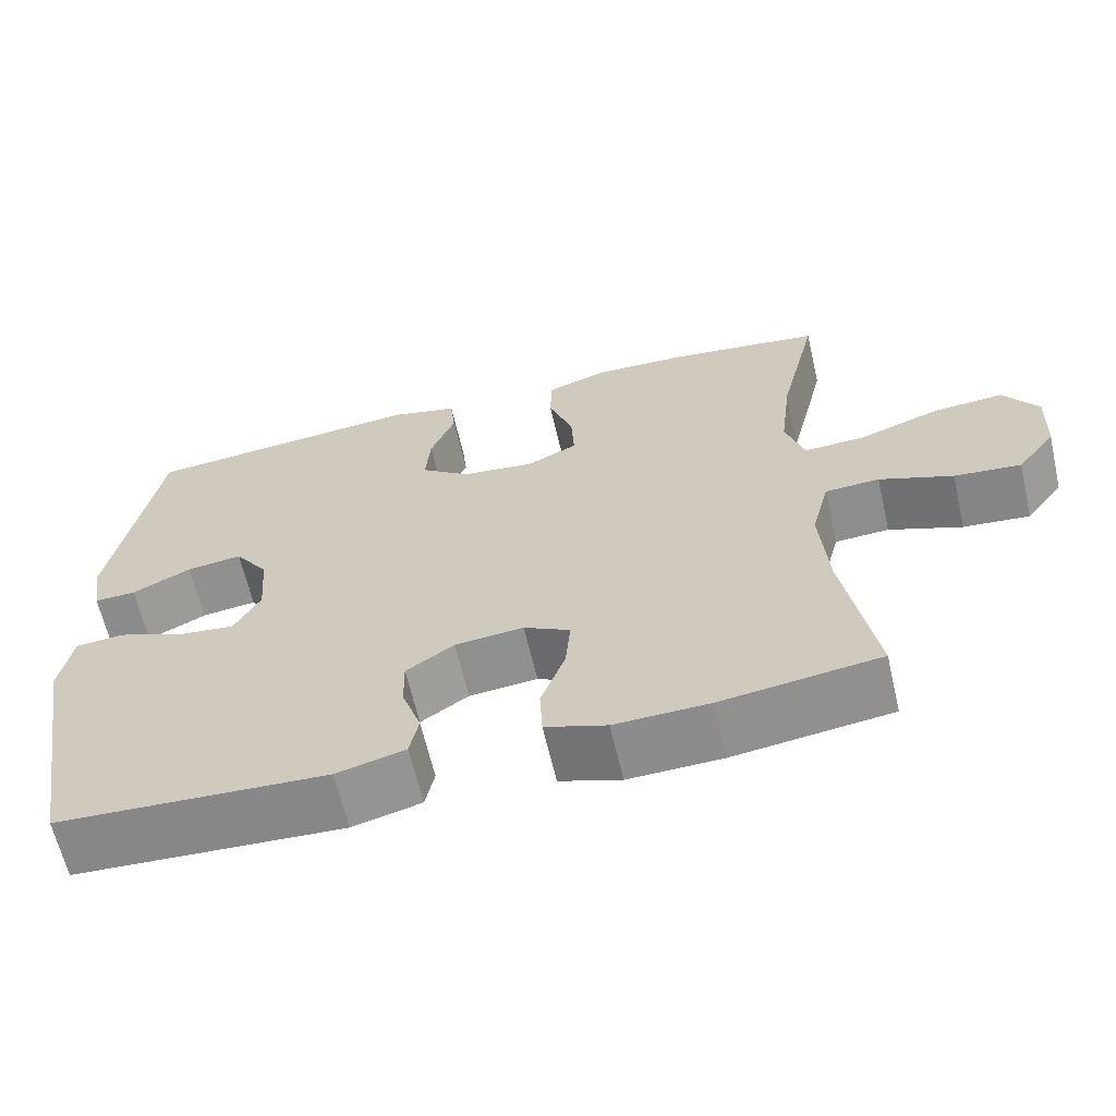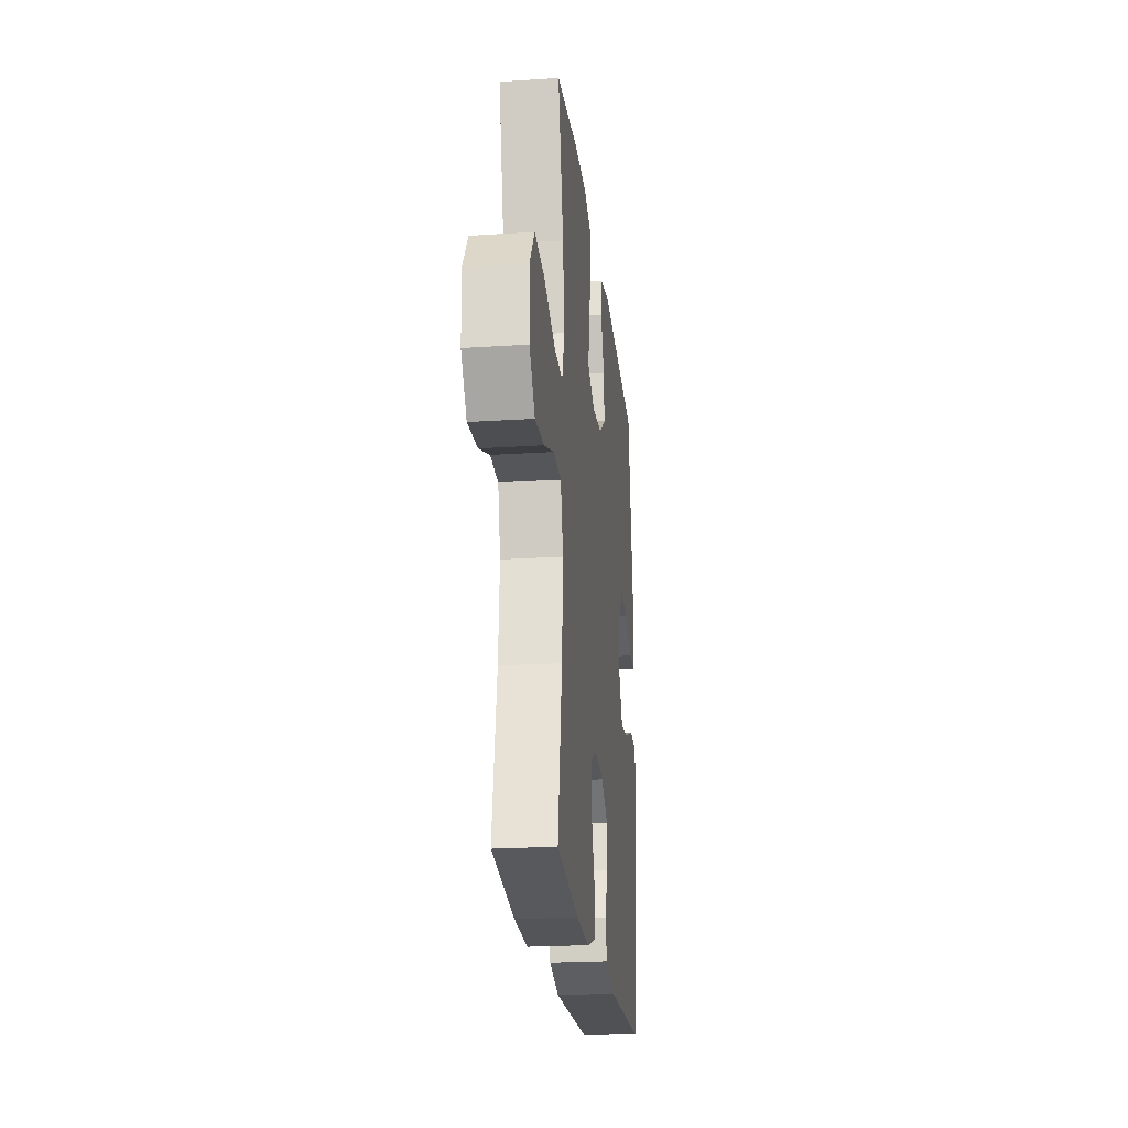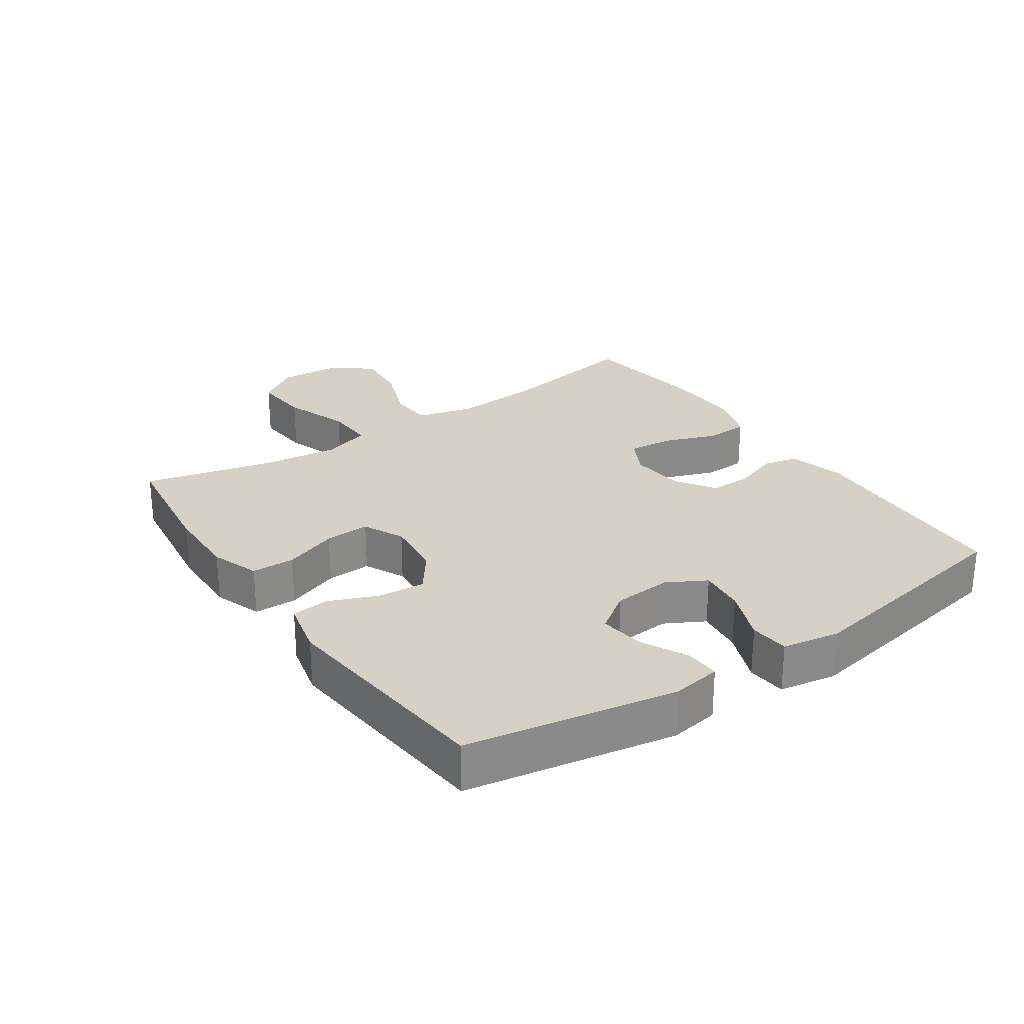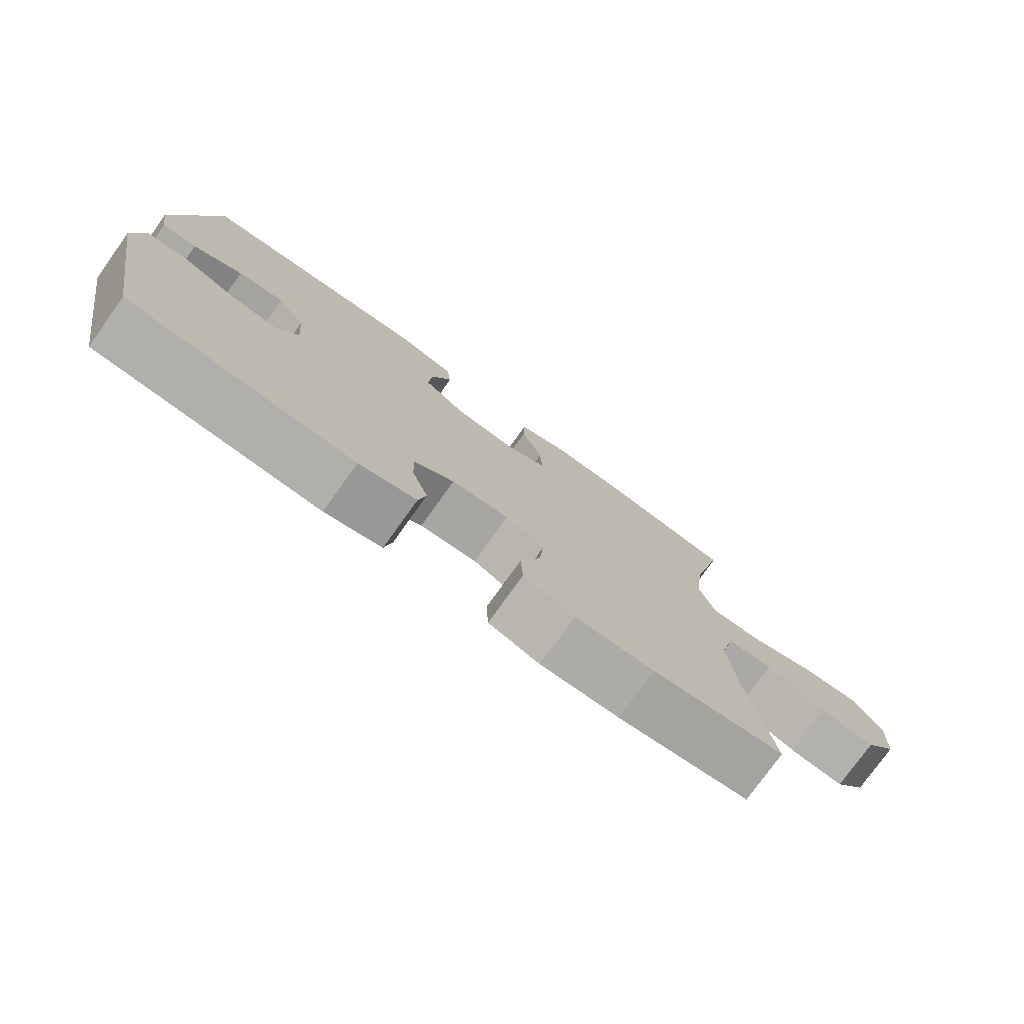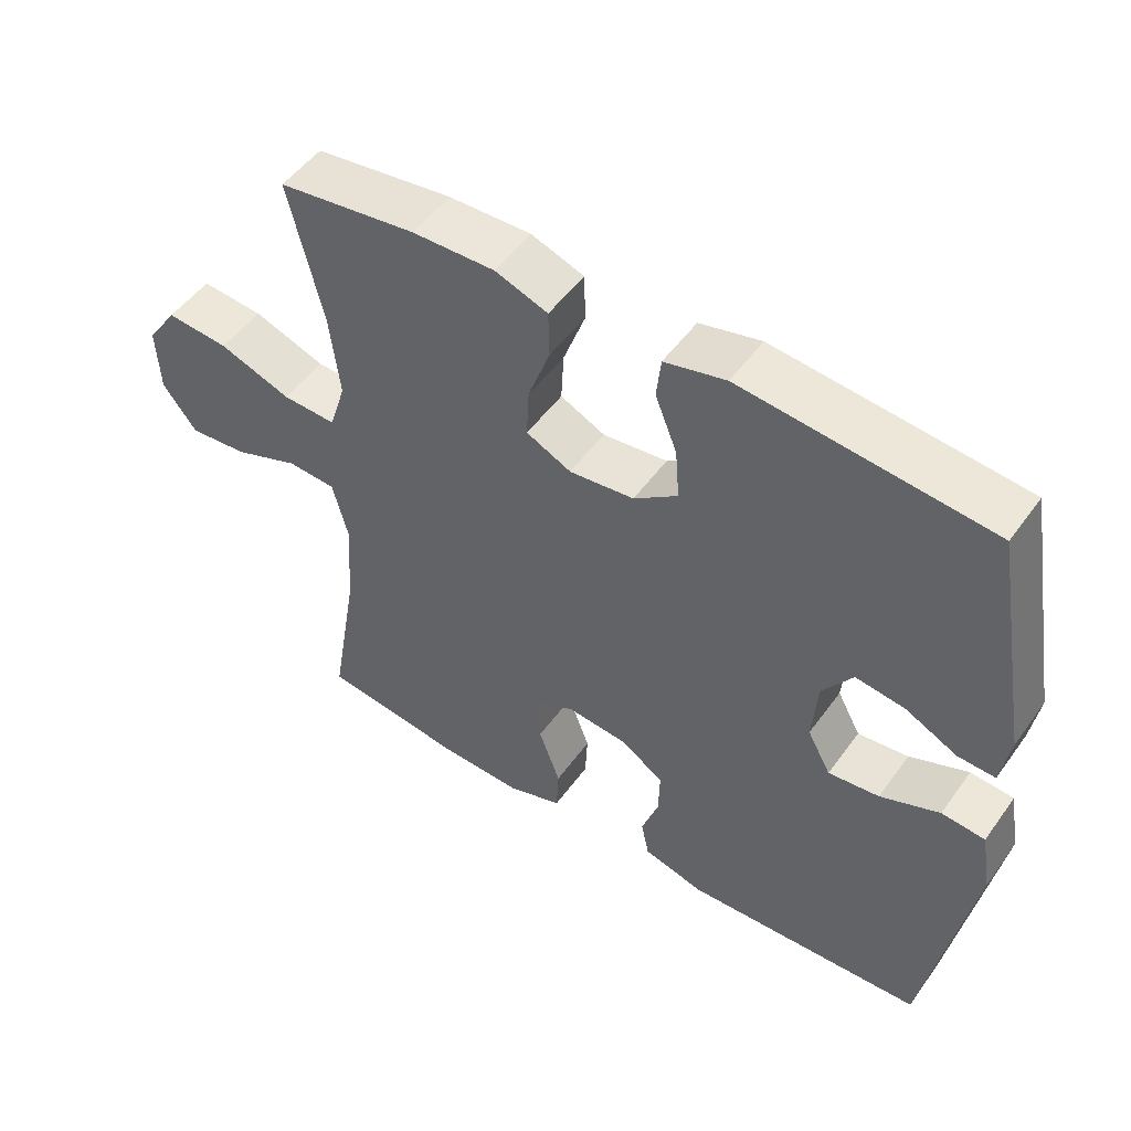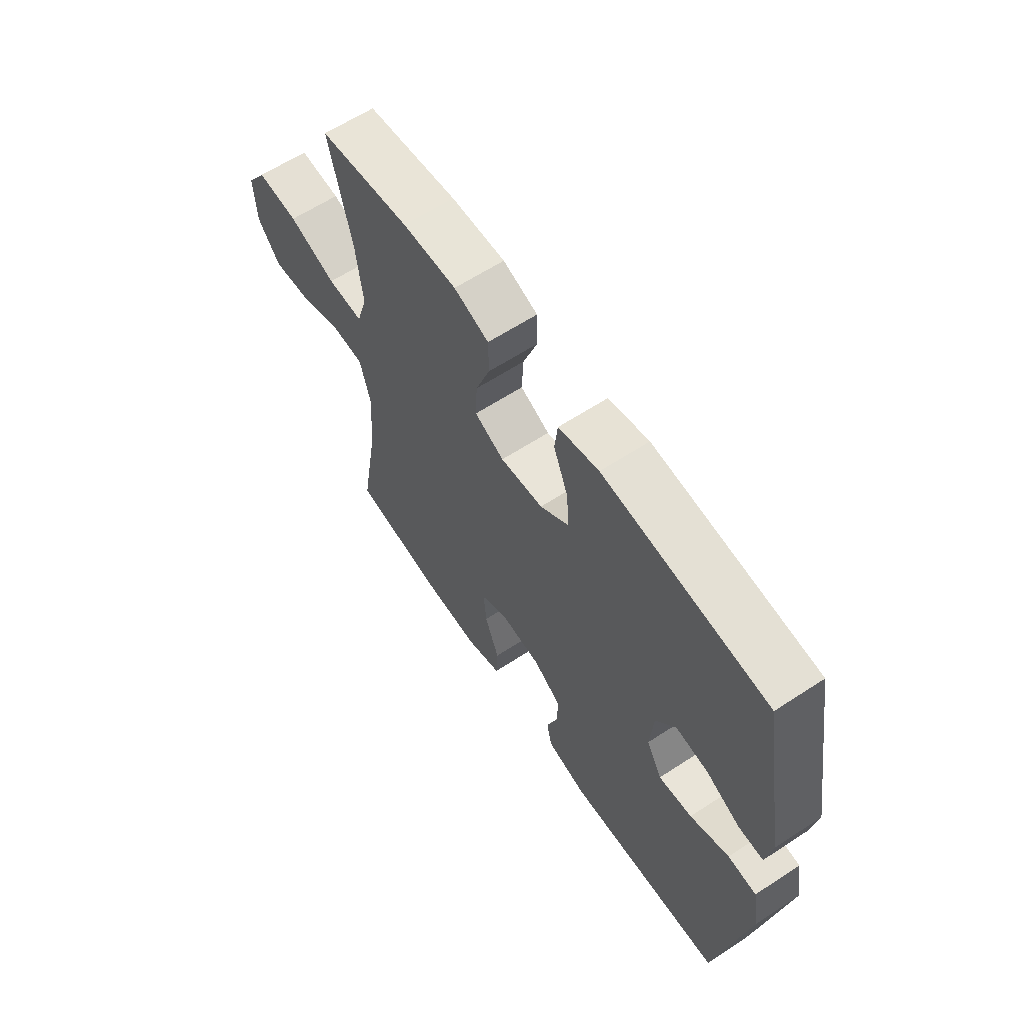
<metadata>
{"format":"obj","ext":"obj","renderer":"f3d","projection":"perspective","resolution":1024,"background":"white","views":[{"elev":-63.6,"azim":-167.0,"up":"+Z"},{"elev":-22.5,"azim":-83.6,"up":"+Z"},{"elev":26.8,"azim":55.7,"up":"+Y"},{"elev":-77.0,"azim":144.4,"up":"+Z"},{"elev":50.6,"azim":34.6,"up":"+Z"},{"elev":62.1,"azim":56.4,"up":"+Z"}]}
</metadata>
<code>
o path5150
v -0.278 0.0375 -0.5311
v -0.1562 0.0375 -0.5348
v -0.07712 0.0375 -0.5085
v -0.07382 0.0375 -0.441
v -0.1051 0.0375 -0.3559
v -0.1113 0.0375 -0.2849
v -0.05187 0.0375 -0.2537
v 0.03666 0.0375 -0.2622
v 0.09844 0.0375 -0.304
v 0.09686 0.0375 -0.3703
v 0.07215 0.0375 -0.442
v 0.08375 0.0375 -0.4973
v 0.1723 0.0375 -0.5208
v 0.5198 0.0375 -0.5034
v 0.5859 0.0375 -0.1341
v 0.5702 0.0375 -0.04337
v 0.5073 0.0375 -0.03787
v 0.4219 0.0375 -0.0723
v 0.3483 0.0375 -0.08071
v 0.3143 0.0375 -0.01836
v 0.3215 0.0375 0.07454
v 0.365 0.0375 0.1366
v 0.4363 0.0375 0.1271
v 0.5122 0.0375 0.08943
v 0.5659 0.0375 0.08746
v 0.5785 0.0375 0.1656
v 0.5198 0.0375 0.4985
v 0.1606 0.0375 0.5341
v 0.07186 0.0375 0.513
v 0.06538 0.0375 0.4536
v 0.09715 0.0375 0.3741
v 0.103 0.0375 0.3
v 0.03951 0.0375 0.2536
v -0.05447 0.0375 0.2433
v -0.1194 0.0375 0.2745
v -0.1157 0.0375 0.346
v -0.08427 0.0375 0.432
v -0.08579 0.0375 0.5005
v -0.1624 0.0375 0.5279
v -0.2817 0.0375 0.525
v -0.4819 0.0375 0.4985
v -0.4323 0.0375 0.2925
v -0.4175 0.0375 0.1707
v -0.4414 0.0375 0.09432
v -0.5199 0.0375 0.09716
v -0.6244 0.0375 0.1345
v -0.7153 0.0375 0.1419
v -0.76 0.0375 0.07634
v -0.7555 0.0375 -0.02047
v -0.7058 0.0375 -0.08546
v -0.6199 0.0375 -0.07731
v -0.5255 0.0375 -0.04153
v -0.4551 0.0375 -0.0453
v -0.4319 0.0375 -0.1349
v -0.4423 0.0375 -0.2727
v -0.4819 0.0375 -0.5034
v -0.278 -0.0375 -0.5311
v -0.1562 -0.0375 -0.5348
v -0.07712 -0.0375 -0.5085
v -0.07382 -0.0375 -0.441
v -0.1051 -0.0375 -0.3559
v -0.1113 -0.0375 -0.2849
v -0.05187 -0.0375 -0.2537
v 0.03666 -0.0375 -0.2622
v 0.09844 -0.0375 -0.304
v 0.09686 -0.0375 -0.3703
v 0.07215 -0.0375 -0.442
v 0.08375 -0.0375 -0.4973
v 0.1723 -0.0375 -0.5208
v 0.5198 -0.0375 -0.5034
v 0.5859 -0.0375 -0.1341
v 0.5702 -0.0375 -0.04337
v 0.5073 -0.0375 -0.03787
v 0.4219 -0.0375 -0.0723
v 0.3483 -0.0375 -0.08071
v 0.3143 -0.0375 -0.01836
v 0.3215 -0.0375 0.07454
v 0.365 -0.0375 0.1366
v 0.4363 -0.0375 0.1271
v 0.5122 -0.0375 0.08943
v 0.5659 -0.0375 0.08746
v 0.5785 -0.0375 0.1656
v 0.5198 -0.0375 0.4985
v 0.1606 -0.0375 0.5341
v 0.07186 -0.0375 0.513
v 0.06538 -0.0375 0.4536
v 0.09715 -0.0375 0.3741
v 0.103 -0.0375 0.3
v 0.03951 -0.0375 0.2536
v -0.05447 -0.0375 0.2433
v -0.1194 -0.0375 0.2745
v -0.1157 -0.0375 0.346
v -0.08427 -0.0375 0.432
v -0.08579 -0.0375 0.5005
v -0.1624 -0.0375 0.5279
v -0.2817 -0.0375 0.525
v -0.4819 -0.0375 0.4985
v -0.4323 -0.0375 0.2925
v -0.4175 -0.0375 0.1707
v -0.4414 -0.0375 0.09432
v -0.5199 -0.0375 0.09716
v -0.6244 -0.0375 0.1345
v -0.7153 -0.0375 0.1419
v -0.76 -0.0375 0.07634
v -0.7555 -0.0375 -0.02047
v -0.7058 -0.0375 -0.08546
v -0.6199 -0.0375 -0.07731
v -0.5255 -0.0375 -0.04153
v -0.4551 -0.0375 -0.0453
v -0.4319 -0.0375 -0.1349
v -0.4423 -0.0375 -0.2727
v -0.4819 -0.0375 -0.5034
v -0.7153 0.0375 0.1419
v -0.7153 0.0375 0.1419
v -0.76 0.0375 0.07634
v -0.7555 0.0375 -0.02047
v -0.7058 0.0375 -0.08546
v -0.6244 0.0375 0.1345
v -0.6199 0.0375 -0.07731
v -0.5199 0.0375 0.09716
v -0.5255 0.0375 -0.04153
v -0.4551 0.0375 -0.0453
v -0.4551 0.0375 -0.0453
v -0.4414 0.0375 0.09432
v -0.4414 0.0375 0.09432
v -0.4423 0.0375 -0.2727
v -0.4819 0.0375 -0.5034
v -0.4819 0.0375 -0.5034
v -0.4819 0.0375 0.4985
v -0.4819 0.0375 0.4985
v -0.4323 0.0375 0.2925
v -0.4319 0.0375 -0.1349
v -0.4175 0.0375 0.1707
v -0.2817 0.0375 0.525
v -0.278 0.0375 -0.5311
v -0.1624 0.0375 0.5279
v -0.1562 0.0375 -0.5348
v -0.08579 0.0375 0.5005
v -0.08579 0.0375 0.5005
v -0.1194 0.0375 0.2745
v -0.1194 0.0375 0.2745
v -0.1157 0.0375 0.346
v -0.1051 0.0375 -0.3559
v -0.1113 0.0375 -0.2849
v -0.1113 0.0375 -0.2849
v -0.07712 0.0375 -0.5085
v -0.07712 0.0375 -0.5085
v -0.05447 0.0375 0.2433
v -0.08427 0.0375 0.432
v -0.05187 0.0375 -0.2537
v -0.07382 0.0375 -0.441
v 0.03951 0.0375 0.2536
v 0.03666 0.0375 -0.2622
v 0.09844 0.0375 -0.304
v 0.103 0.0375 0.3
v 0.07186 0.0375 0.513
v 0.07186 0.0375 0.513
v 0.06538 0.0375 0.4536
v 0.09715 0.0375 0.3741
v 0.1606 0.0375 0.5341
v 0.09686 0.0375 -0.3703
v 0.07215 0.0375 -0.442
v 0.08375 0.0375 -0.4973
v 0.08375 0.0375 -0.4973
v 0.1723 0.0375 -0.5208
v 0.3143 0.0375 -0.01836
v 0.3215 0.0375 0.07454
v 0.3483 0.0375 -0.08071
v 0.3483 0.0375 -0.08071
v 0.365 0.0375 0.1366
v 0.365 0.0375 0.1366
v 0.4219 0.0375 -0.0723
v 0.4363 0.0375 0.1271
v 0.5198 0.0375 0.4985
v 0.5198 0.0375 0.4985
v 0.5073 0.0375 -0.03787
v 0.5122 0.0375 0.08943
v 0.5198 0.0375 -0.5034
v 0.5198 0.0375 -0.5034
v 0.5702 0.0375 -0.04337
v 0.5702 0.0375 -0.04337
v 0.5659 0.0375 0.08746
v 0.5659 0.0375 0.08746
v 0.5785 0.0375 0.1656
v 0.5859 0.0375 -0.1341
v -0.7153 -0.0375 0.1419
v -0.7153 -0.0375 0.1419
v -0.76 -0.0375 0.07634
v -0.7555 -0.0375 -0.02047
v -0.7058 -0.0375 -0.08546
v -0.6244 -0.0375 0.1345
v -0.6199 -0.0375 -0.07731
v -0.5199 -0.0375 0.09716
v -0.5255 -0.0375 -0.04153
v -0.4551 -0.0375 -0.0453
v -0.4551 -0.0375 -0.0453
v -0.4414 -0.0375 0.09432
v -0.4414 -0.0375 0.09432
v -0.4423 -0.0375 -0.2727
v -0.4819 -0.0375 -0.5034
v -0.4819 -0.0375 -0.5034
v -0.4819 -0.0375 0.4985
v -0.4819 -0.0375 0.4985
v -0.4323 -0.0375 0.2925
v -0.4319 -0.0375 -0.1349
v -0.4175 -0.0375 0.1707
v -0.2817 -0.0375 0.525
v -0.278 -0.0375 -0.5311
v -0.1624 -0.0375 0.5279
v -0.1562 -0.0375 -0.5348
v -0.08579 -0.0375 0.5005
v -0.08579 -0.0375 0.5005
v -0.1194 -0.0375 0.2745
v -0.1194 -0.0375 0.2745
v -0.1157 -0.0375 0.346
v -0.1051 -0.0375 -0.3559
v -0.1113 -0.0375 -0.2849
v -0.1113 -0.0375 -0.2849
v -0.07712 -0.0375 -0.5085
v -0.07712 -0.0375 -0.5085
v -0.05447 -0.0375 0.2433
v -0.08427 -0.0375 0.432
v -0.05187 -0.0375 -0.2537
v -0.07382 -0.0375 -0.441
v 0.03951 -0.0375 0.2536
v 0.03666 -0.0375 -0.2622
v 0.09844 -0.0375 -0.304
v 0.103 -0.0375 0.3
v 0.07186 -0.0375 0.513
v 0.07186 -0.0375 0.513
v 0.06538 -0.0375 0.4536
v 0.09715 -0.0375 0.3741
v 0.1606 -0.0375 0.5341
v 0.09686 -0.0375 -0.3703
v 0.07215 -0.0375 -0.442
v 0.08375 -0.0375 -0.4973
v 0.08375 -0.0375 -0.4973
v 0.1723 -0.0375 -0.5208
v 0.3143 -0.0375 -0.01836
v 0.3215 -0.0375 0.07454
v 0.3483 -0.0375 -0.08071
v 0.3483 -0.0375 -0.08071
v 0.365 -0.0375 0.1366
v 0.365 -0.0375 0.1366
v 0.4219 -0.0375 -0.0723
v 0.4363 -0.0375 0.1271
v 0.5198 -0.0375 0.4985
v 0.5198 -0.0375 0.4985
v 0.5073 -0.0375 -0.03787
v 0.5122 -0.0375 0.08943
v 0.5198 -0.0375 -0.5034
v 0.5198 -0.0375 -0.5034
v 0.5702 -0.0375 -0.04337
v 0.5702 -0.0375 -0.04337
v 0.5659 -0.0375 0.08746
v 0.5659 -0.0375 0.08746
v 0.5785 -0.0375 0.1656
v 0.5859 -0.0375 -0.1341
f 197 195 221
f 249 258 253
f 213 215 204
f 257 246 250
f 245 258 249
f 234 235 238
f 204 215 207
f 228 240 243
f 232 243 247
f 245 251 258
f 206 213 204
f 238 235 236
f 223 226 221
f 241 251 245
f 239 227 241
f 208 216 199
f 205 223 195
f 197 221 213
f 221 226 225
f 205 217 223
f 199 217 205
f 215 222 209
f 232 247 233
f 191 194 193
f 217 199 216
f 193 195 197
f 186 188 191
f 191 192 194
f 257 250 255
f 226 239 225
f 251 234 238
f 234 251 227
f 210 216 208
f 227 251 241
f 216 210 224
f 228 243 232
f 219 224 210
f 247 246 257
f 226 227 239
f 247 243 246
f 232 233 231
f 194 195 193
f 207 215 209
f 195 223 221
f 231 233 229
f 197 213 206
f 209 222 211
f 190 192 189
f 192 191 189
f 208 199 200
f 188 189 191
f 240 225 239
f 225 240 228
f 204 207 202
f 114 48 104 187
f 48 49 105 104
f 49 50 106 105
f 46 47 103 102
f 50 51 107 106
f 45 46 102 101
f 51 52 108 107
f 52 123 196 108
f 125 45 101 198
f 55 128 201 111
f 130 42 98 203
f 53 54 110 109
f 54 55 111 110
f 43 44 100 99
f 42 43 99 98
f 40 41 97 96
f 56 1 57 112
f 39 40 96 95
f 1 2 58 57
f 139 39 95 212
f 141 36 92 214
f 5 145 218 61
f 2 147 220 58
f 34 35 91 90
f 37 38 94 93
f 36 37 93 92
f 6 7 63 62
f 4 5 61 60
f 3 4 60 59
f 33 34 90 89
f 7 8 64 63
f 8 9 65 64
f 32 33 89 88
f 157 30 86 230
f 30 31 87 86
f 28 29 85 84
f 10 11 67 66
f 11 164 237 67
f 12 13 69 68
f 9 10 66 65
f 31 32 88 87
f 20 21 77 76
f 169 20 76 242
f 21 171 244 77
f 18 19 75 74
f 22 23 79 78
f 175 28 84 248
f 17 18 74 73
f 23 24 80 79
f 13 179 252 69
f 181 17 73 254
f 24 183 256 80
f 26 27 83 82
f 25 26 82 81
f 15 16 72 71
f 14 15 71 70
f 124 148 122
f 176 180 185
f 140 131 142
f 184 177 173
f 172 176 185
f 161 165 162
f 131 134 142
f 155 170 167
f 159 174 170
f 172 185 178
f 133 131 140
f 165 163 162
f 150 148 153
f 168 172 178
f 166 168 154
f 135 126 143
f 132 122 150
f 124 140 148
f 148 152 153
f 132 150 144
f 126 132 144
f 142 136 149
f 159 160 174
f 118 120 121
f 144 143 126
f 120 124 122
f 113 118 115
f 118 121 119
f 184 182 177
f 153 152 166
f 178 165 161
f 161 154 178
f 137 135 143
f 154 168 178
f 143 151 137
f 155 159 170
f 146 137 151
f 174 184 173
f 153 166 154
f 174 173 170
f 159 158 160
f 121 120 122
f 134 136 142
f 122 148 150
f 158 156 160
f 124 133 140
f 136 138 149
f 117 116 119
f 119 116 118
f 135 127 126
f 115 118 116
f 167 166 152
f 152 155 167
f 131 129 134

</code>
